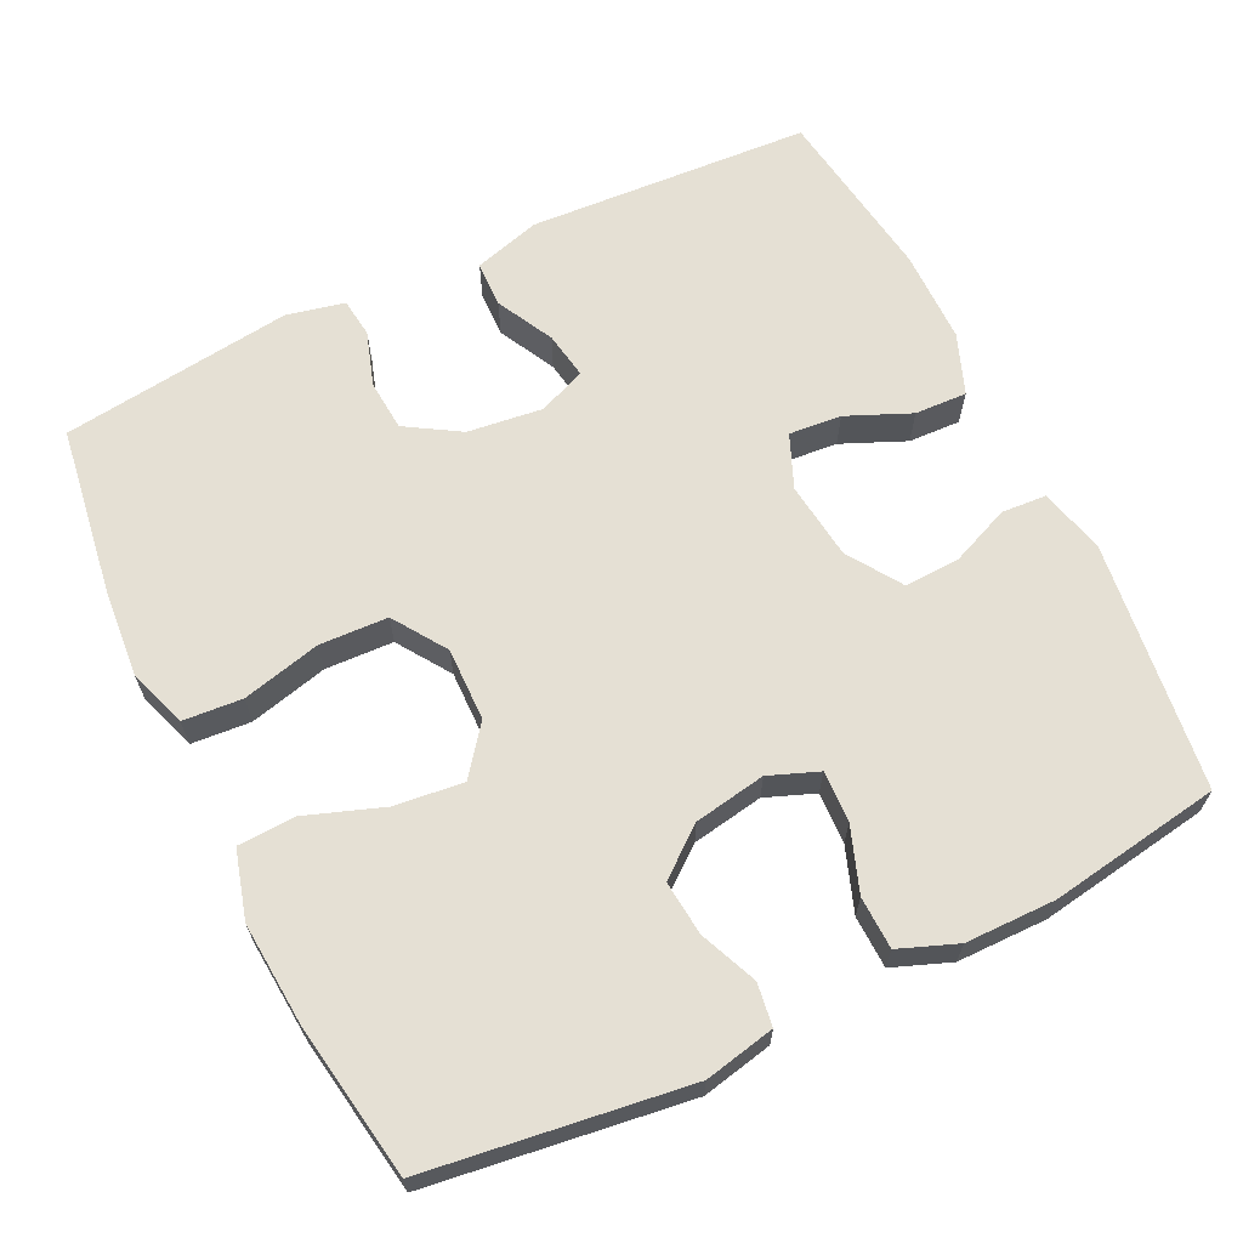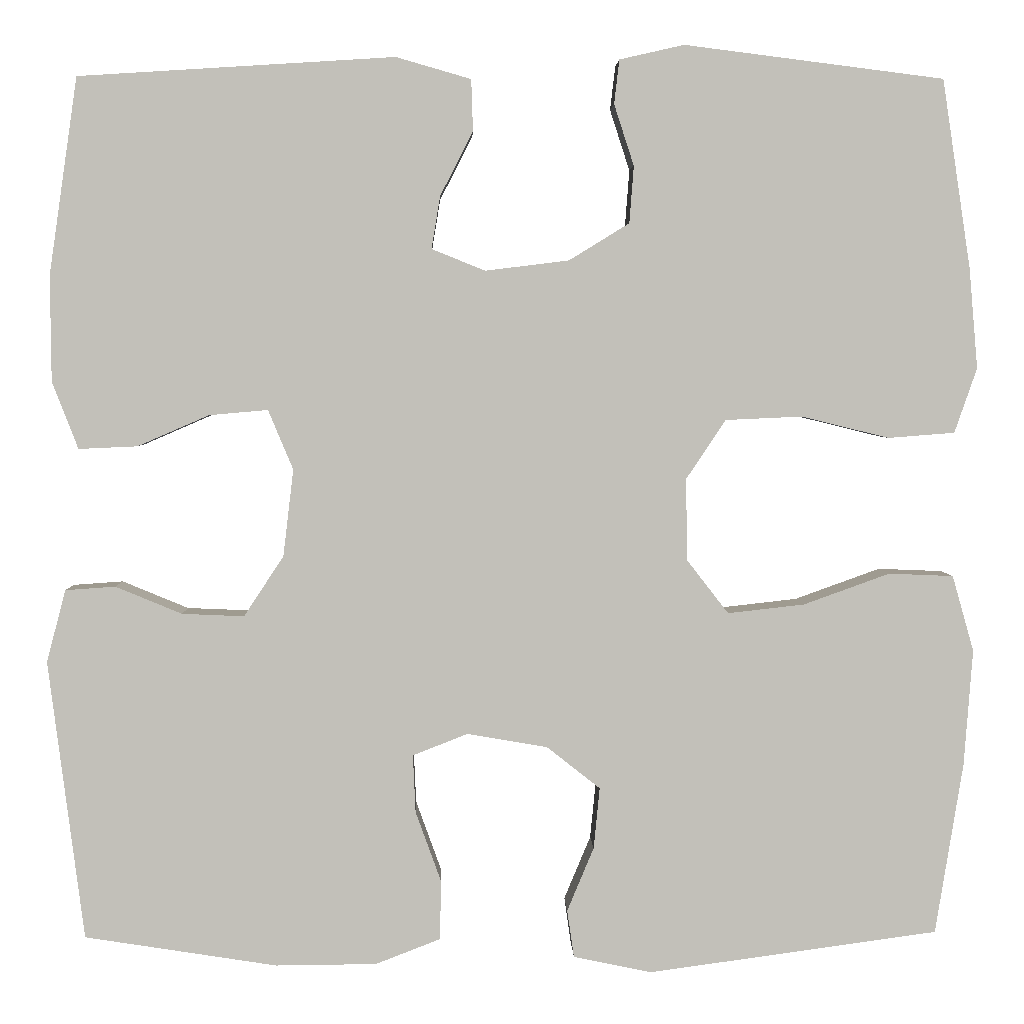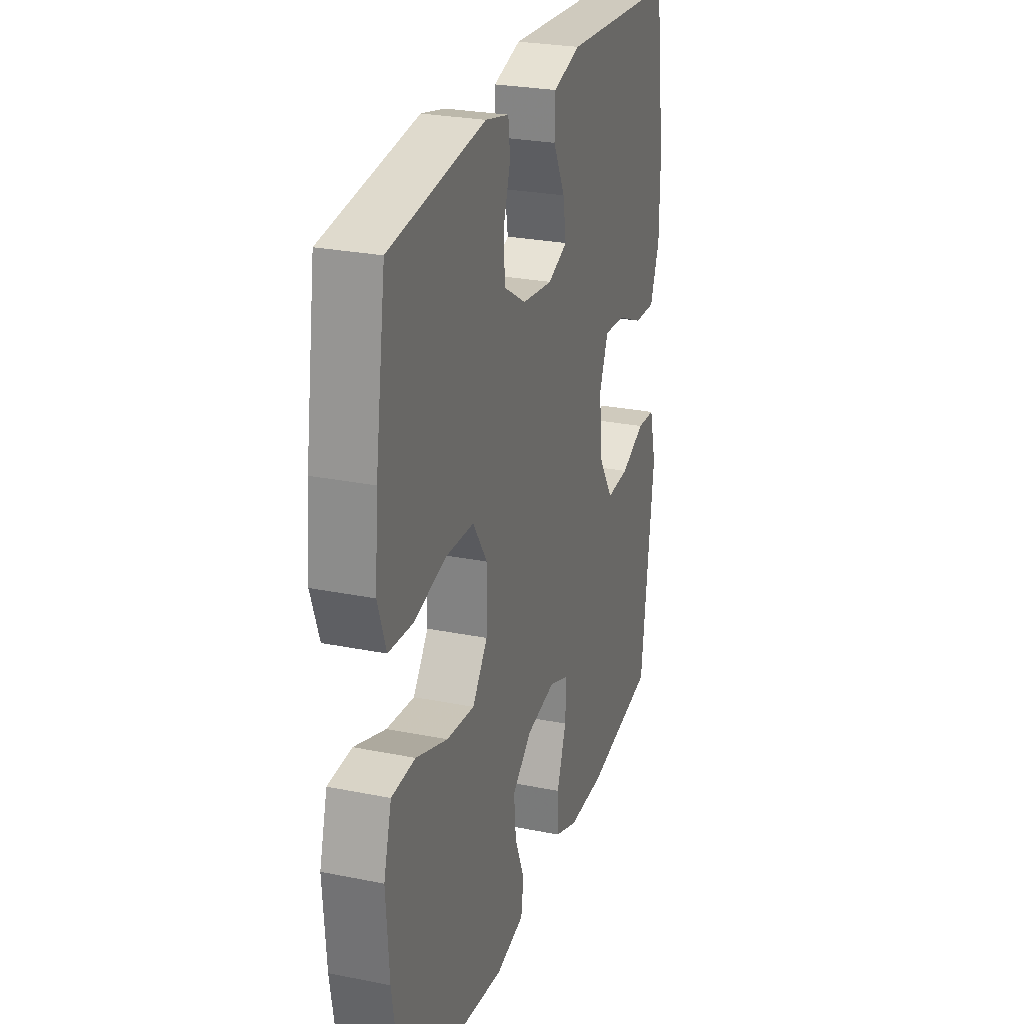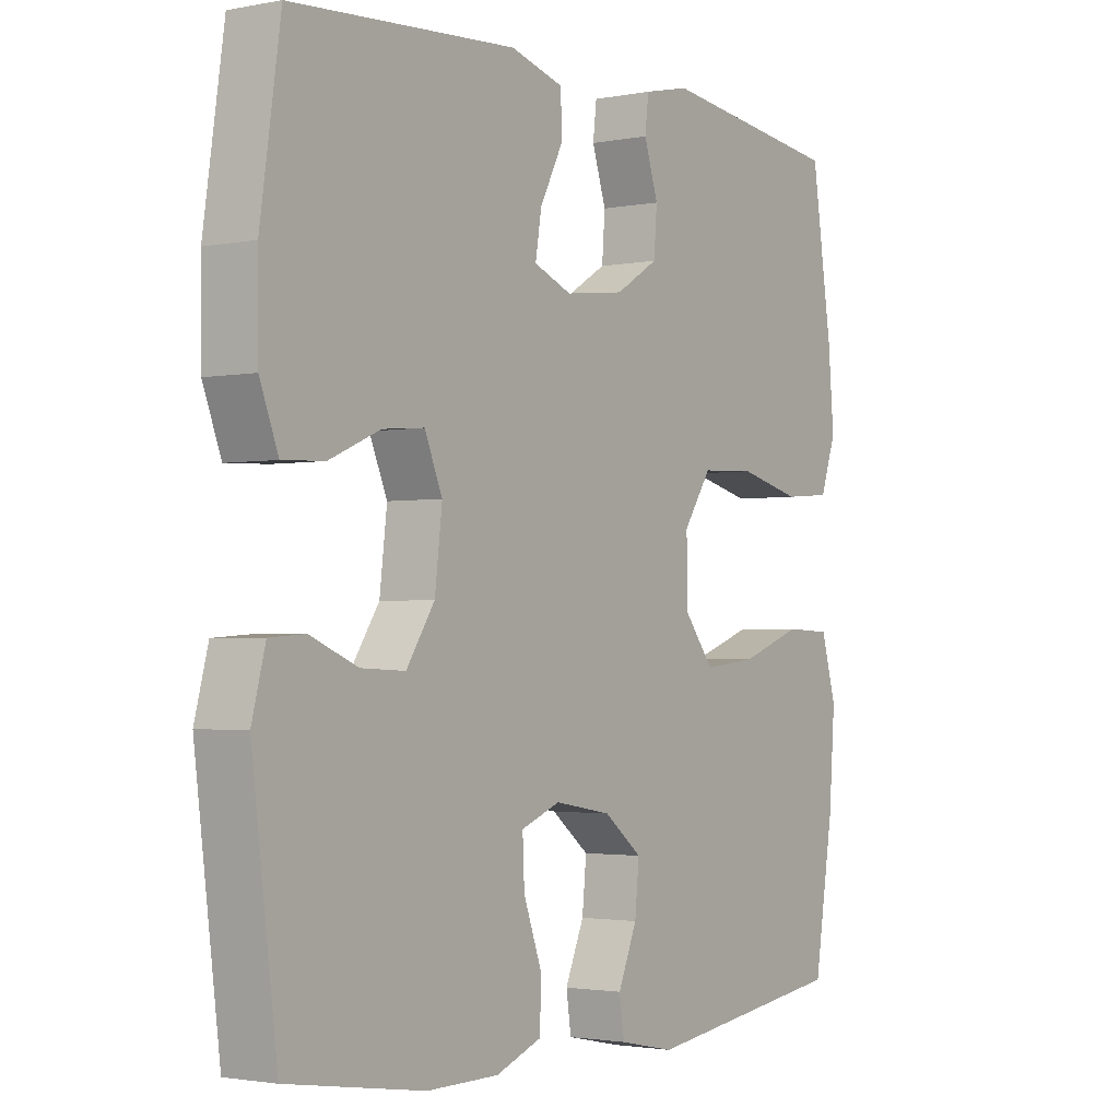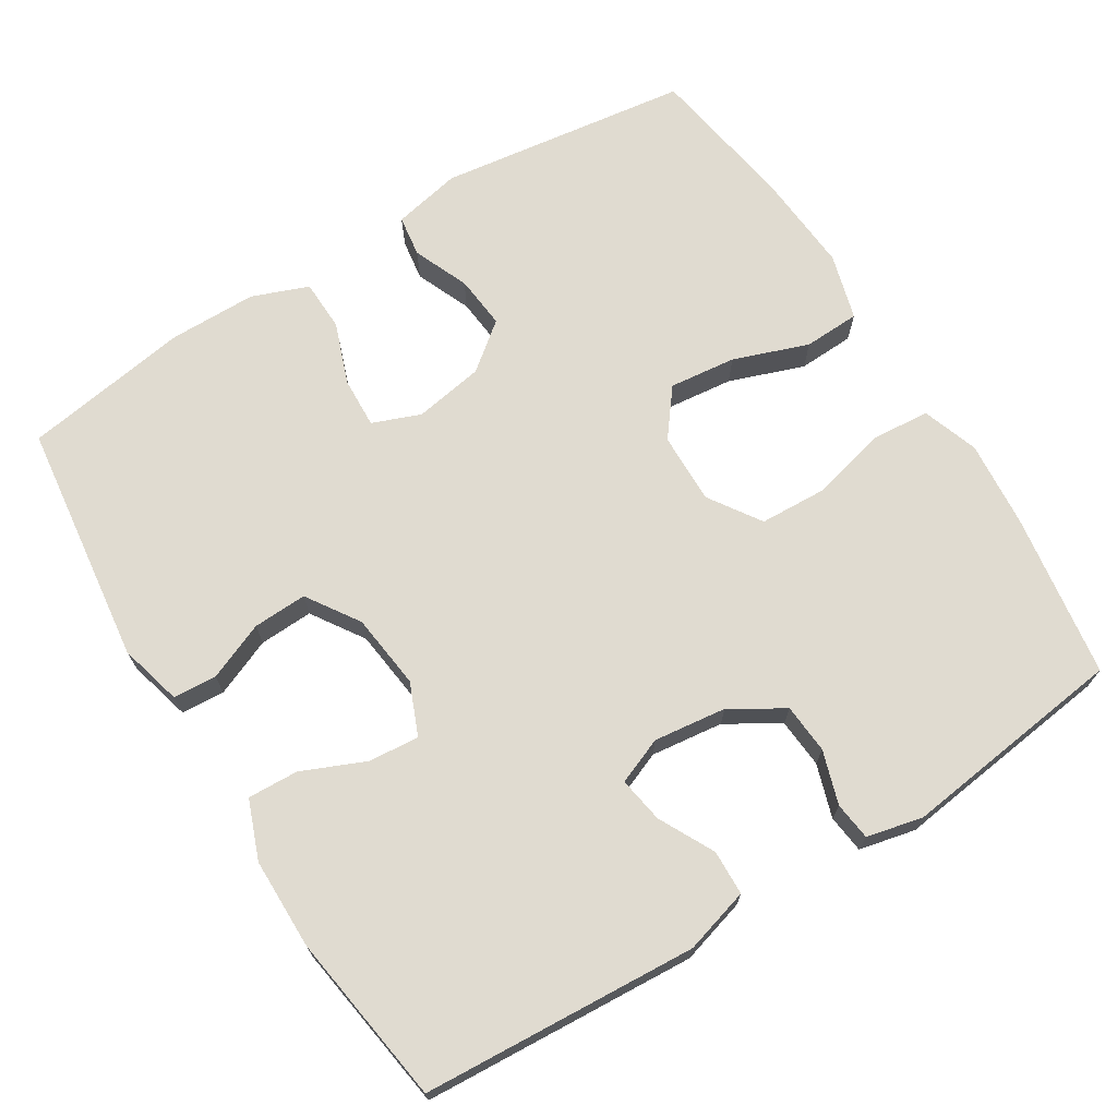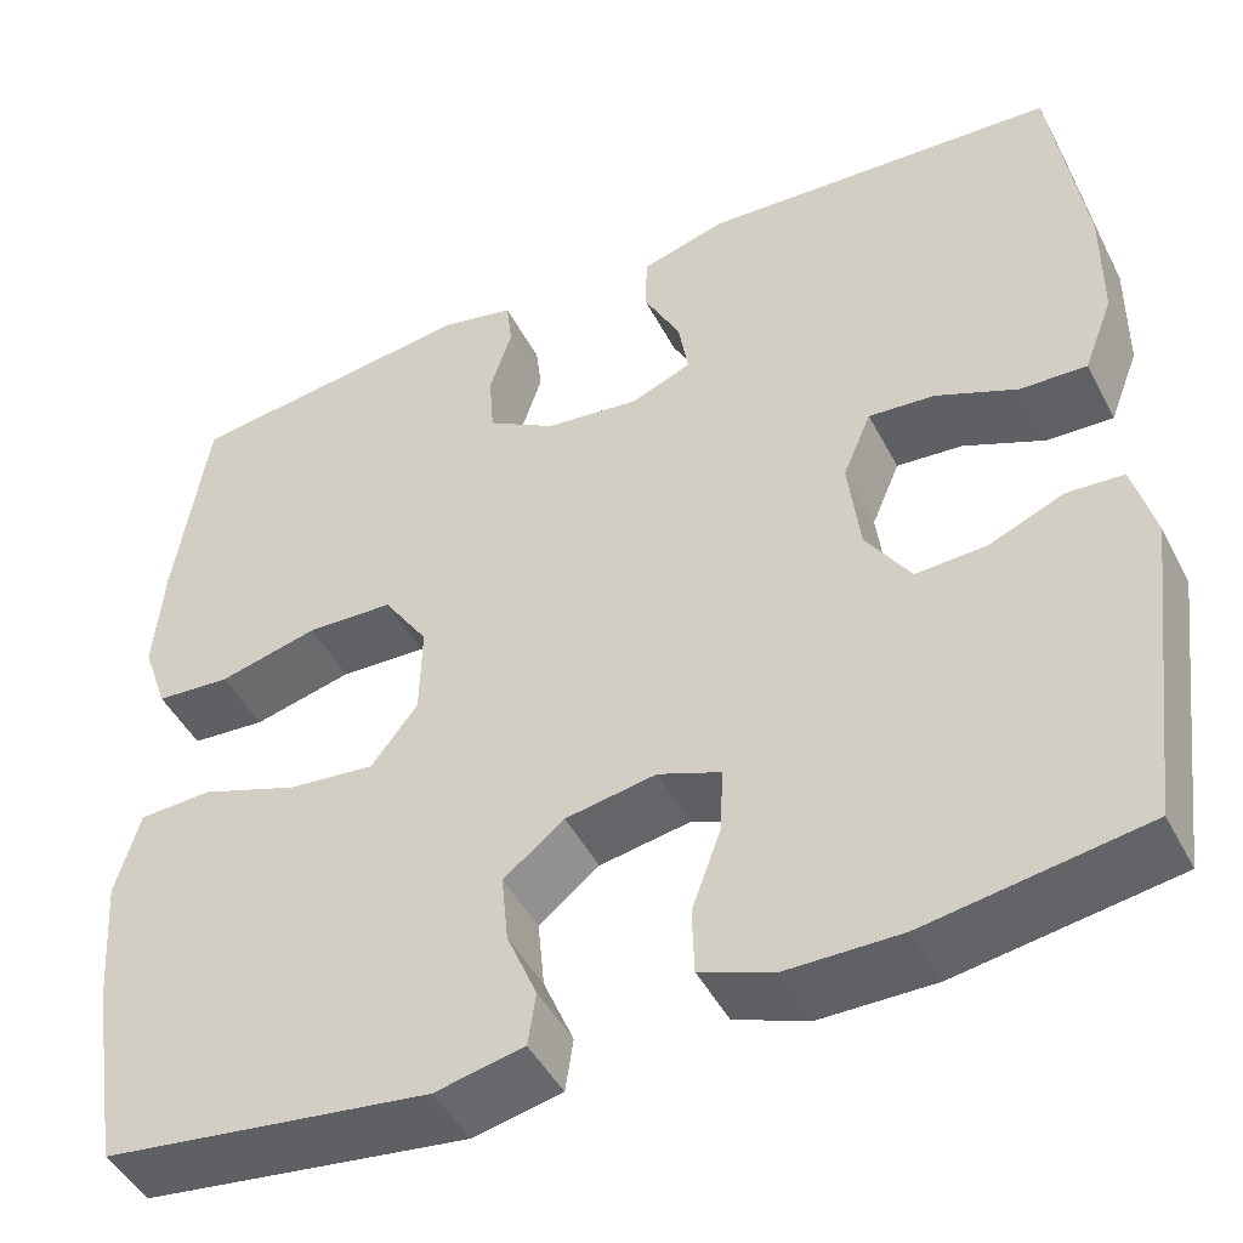
<metadata>
{"format":"obj","ext":"obj","renderer":"f3d","projection":"perspective","resolution":1024,"background":"white","views":[{"elev":65.3,"azim":154.0,"up":"+Y"},{"elev":3.4,"azim":-1.6,"up":"+Z"},{"elev":26.4,"azim":107.6,"up":"+Z"},{"elev":-2.1,"azim":-55.2,"up":"+Z"},{"elev":70.0,"azim":-31.9,"up":"+Y"},{"elev":-46.7,"azim":-153.5,"up":"+Z"}]}
</metadata>
<code>
v -0.5 0.07 -0.5
v -0.541 0.07 -0.176
v -0.519 0.07 -0.092
v -0.461 0.07 -0.088
v -0.384 0.07 -0.12
v -0.312 0.07 -0.123
v -0.266 0.07 -0.053
v -0.254 0.07 0.048
v -0.283 0.07 0.117
v -0.351 0.07 0.111
v -0.434 0.07 0.075
v -0.502 0.07 0.072
v -0.532 0.07 0.15
v -0.533 0.07 0.272
v -0.5 0.07 0.5
v -0.134 0.07 0.523
v -0.047 0.07 0.498
v -0.045 0.07 0.438
v -0.083 0.07 0.364
v -0.093 0.07 0.303
v -0.031 0.07 0.278
v 0.066 0.07 0.29
v 0.136 0.07 0.333
v 0.141 0.07 0.399
v 0.118 0.07 0.47
v 0.124 0.07 0.521
v 0.199 0.07 0.538
v 0.5 0.07 0.5
v 0.533 0.07 0.281
v 0.543 0.07 0.165
v 0.517 0.07 0.09
v 0.44 0.07 0.084
v 0.338 0.07 0.109
v 0.249 0.07 0.105
v 0.203 0.07 0.036
v 0.205 0.07 -0.059
v 0.253 0.07 -0.121
v 0.342 0.07 -0.111
v 0.442 0.07 -0.075
v 0.517 0.07 -0.078
v 0.542 0.07 -0.166
v 0.532 0.07 -0.301
v 0.5 0.07 -0.5
v 0.164 0.07 -0.546
v 0.073 0.07 -0.527
v 0.065 0.07 -0.472
v 0.096 0.07 -0.398
v 0.103 0.07 -0.327
v 0.041 0.07 -0.278
v -0.052 0.07 -0.262
v -0.116 0.07 -0.287
v -0.113 0.07 -0.354
v -0.083 0.07 -0.437
v -0.085 0.07 -0.505
v -0.16 0.07 -0.534
v -0.277 0.07 -0.535
v -0.5 0 -0.5
v -0.541 0 -0.176
v -0.519 0 -0.092
v -0.461 0 -0.088
v -0.384 0 -0.12
v -0.312 0 -0.123
v -0.266 0 -0.053
v -0.254 0 0.048
v -0.283 0 0.117
v -0.351 0 0.111
v -0.434 0 0.075
v -0.502 0 0.072
v -0.532 0 0.15
v -0.533 0 0.272
v -0.5 0 0.5
v -0.134 0 0.523
v -0.047 0 0.498
v -0.045 0 0.438
v -0.083 0 0.364
v -0.093 0 0.303
v -0.031 0 0.278
v 0.066 0 0.29
v 0.136 0 0.333
v 0.141 0 0.399
v 0.118 0 0.47
v 0.124 0 0.521
v 0.199 0 0.538
v 0.5 0 0.5
v 0.533 0 0.281
v 0.543 0 0.165
v 0.517 0 0.09
v 0.44 0 0.084
v 0.338 0 0.109
v 0.249 0 0.105
v 0.203 0 0.036
v 0.205 0 -0.059
v 0.253 0 -0.121
v 0.342 0 -0.111
v 0.442 0 -0.075
v 0.517 0 -0.078
v 0.542 0 -0.166
v 0.532 0 -0.301
v 0.5 0 -0.5
v 0.164 0 -0.546
v 0.073 0 -0.527
v 0.065 0 -0.472
v 0.096 0 -0.398
v 0.103 0 -0.327
v 0.041 0 -0.278
v -0.052 0 -0.262
v -0.116 0 -0.287
v -0.113 0 -0.354
v -0.083 0 -0.437
v -0.085 0 -0.505
v -0.16 0 -0.534
v -0.277 0 -0.535
f 52 53 54 55
f 51 52 55 56
f 44 45 46 47
f 44 47 48
f 43 44 48
f 42 43 48 49
f 38 39 40 41
f 37 38 41 42
f 30 31 32 33
f 30 33 34
f 29 30 34
f 28 29 34
f 27 28 34 35
f 24 25 26 27
f 23 24 27 35
f 16 17 18 19
f 16 19 20
f 15 16 20
f 14 15 20
f 13 14 20 21
f 10 11 12 13
f 9 10 13 21
f 2 3 4 5
f 2 5 6
f 51 56 1 2
f 50 51 2 6
f 37 42 49 50
f 36 37 50 6
f 22 23 35 36
f 22 36 6 7
f 8 9 21 22
f 7 8 22
f 111 110 109 108
f 112 111 108 107
f 103 102 101 100
f 104 103 100
f 104 100 99
f 105 104 99 98
f 97 96 95 94
f 98 97 94 93
f 89 88 87 86
f 90 89 86
f 90 86 85
f 90 85 84
f 91 90 84 83
f 83 82 81 80
f 91 83 80 79
f 75 74 73 72
f 76 75 72
f 76 72 71
f 76 71 70
f 77 76 70 69
f 69 68 67 66
f 77 69 66 65
f 61 60 59 58
f 62 61 58
f 58 57 112 107
f 62 58 107 106
f 106 105 98 93
f 62 106 93 92
f 92 91 79 78
f 63 62 92 78
f 78 77 65 64
f 78 64 63
f 1 57 58 2
f 2 58 59 3
f 3 59 60 4
f 4 60 61 5
f 5 61 62 6
f 6 62 63 7
f 7 63 64 8
f 8 64 65 9
f 9 65 66 10
f 10 66 67 11
f 11 67 68 12
f 12 68 69 13
f 13 69 70 14
f 14 70 71 15
f 15 71 72 16
f 16 72 73 17
f 17 73 74 18
f 18 74 75 19
f 19 75 76 20
f 20 76 77 21
f 21 77 78 22
f 22 78 79 23
f 23 79 80 24
f 24 80 81 25
f 25 81 82 26
f 26 82 83 27
f 27 83 84 28
f 28 84 85 29
f 29 85 86 30
f 30 86 87 31
f 31 87 88 32
f 32 88 89 33
f 33 89 90 34
f 34 90 91 35
f 35 91 92 36
f 36 92 93 37
f 37 93 94 38
f 38 94 95 39
f 39 95 96 40
f 40 96 97 41
f 41 97 98 42
f 42 98 99 43
f 43 99 100 44
f 44 100 101 45
f 45 101 102 46
f 46 102 103 47
f 47 103 104 48
f 48 104 105 49
f 49 105 106 50
f 50 106 107 51
f 51 107 108 52
f 52 108 109 53
f 53 109 110 54
f 54 110 111 55
f 55 111 112 56
f 56 112 57 1

</code>
